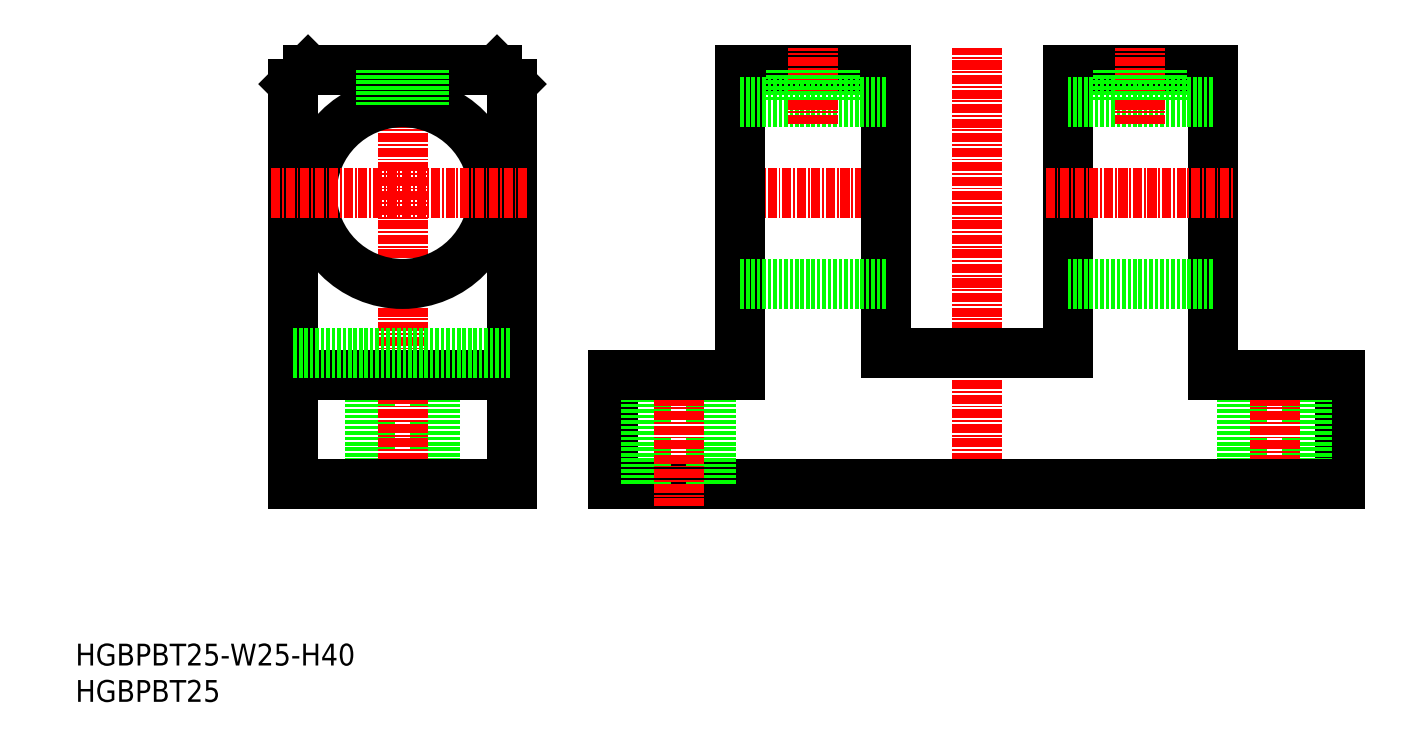
<metadata>
{"format":"dxf","ext":"dxf","renderer":"ezdxf+matplotlib","layout":"modelspace","background":"white","min_lineweight":24,"dpi":150}
</metadata>
<code>
0
SECTION
2
ENTITIES
0
INSERT
8
0
2
*U12
10
0
20
0
30
0
0
INSERT
8
0
2
*U13
10
0
20
0
30
0
0
LINE
8
0
10
124
20
30
30
0
11
74
21
30
31
0
0
LINE
8
0
10
91.5
20
87
30
0
11
111.5
21
87
31
0
0
LINE
8
CENTER
10
114.5
20
70
30
0
11
88.5
21
70
31
0
0
LINE
8
0
10
60
20
30
30
0
11
60
21
85
31
0
0
LINE
8
0
10
30
20
30
30
0
11
30
21
85
31
0
0
LINE
8
0
10
74
20
30
30
0
11
74
21
45
31
0
0
LINE
8
0
10
87.5
20
30
30
0
11
87.5
21
45
31
0
0
LINE
8
0
10
78.5
20
30
30
0
11
78.5
21
45
31
0
0
LINE
8
0
10
49.5
20
30
30
0
11
49.5
21
45
31
0
0
LINE
8
0
10
40.5
20
30
30
0
11
40.5
21
45
31
0
0
LINE
8
CENTER
10
83
20
48
30
0
11
83
21
27
31
0
0
LINE
8
CENTER
10
45
20
27
30
0
11
45
21
90
31
0
0
LINE
8
0
10
45
20
30
30
0
11
60
21
30
31
0
0
LINE
8
0
10
45
20
30
30
0
11
30
21
30
31
0
0
CIRCLE
8
0
10
45
20
70
30
0
40
12.5
0
LINE
8
0
10
60
20
45
30
0
11
30
21
45
31
0
0
LINE
8
0
10
58
20
87
30
0
11
45
21
87
31
0
0
LINE
8
0
10
30
20
48
30
0
11
60
21
48
31
0
0
LINE
8
CENTER
10
62.18
20
70
30
0
11
26.65
21
70
31
0
0
LINE
8
0
10
30
20
85
30
0
11
32
21
87
31
0
0
LINE
8
0
10
32
20
87
30
0
11
45
21
87
31
0
0
LINE
8
0
10
60
20
85
30
0
11
58
21
87
31
0
0
LINE
8
0
10
91.5
20
45
30
0
11
91.5
21
87
31
0
0
LINE
8
0
10
74
20
45
30
0
11
91.5
21
45
31
0
0
LINE
8
0
10
174
20
30
30
0
11
174
21
45
31
0
0
LINE
8
0
10
160.5
20
30
30
0
11
160.5
21
45
31
0
0
LINE
8
0
10
169.5
20
30
30
0
11
169.5
21
45
31
0
0
LINE
8
CENTER
10
165
20
48
30
0
11
165
21
27
31
0
0
LINE
8
CENTER
10
124
20
27
30
0
11
124
21
90
31
0
0
LINE
8
0
10
124
20
30
30
0
11
174
21
30
31
0
0
LINE
8
0
10
156.5
20
45
30
0
11
156.5
21
87
31
0
0
LINE
8
0
10
136.5
20
87
30
0
11
136.5
21
48
31
0
0
LINE
8
0
10
111.5
20
87
30
0
11
111.5
21
48
31
0
0
LINE
8
CENTER
10
133.5
20
70
30
0
11
159.5
21
70
31
0
0
LINE
8
0
10
136.5
20
48
30
0
11
124
21
48
31
0
0
LINE
8
0
10
111.5
20
48
30
0
11
124
21
48
31
0
0
LINE
8
0
10
174
20
45
30
0
11
156.5
21
45
31
0
0
LINE
8
0
10
156.5
20
87
30
0
11
136.5
21
87
31
0
0
LINE
8
0
10
156.5
20
82.5
30
0
11
136.5
21
82.5
31
0
0
LINE
8
0
10
156.5
20
57.5
30
0
11
136.5
21
57.5
31
0
0
LINE
8
0
10
111.5
20
57.5
30
0
11
91.5
21
57.5
31
0
0
LINE
8
0
10
111.5
20
82.5
30
0
11
91.5
21
82.5
31
0
0
LINE
8
0
10
42
20
87
30
0
11
42
21
82.13
31
0
0
LINE
8
0
10
48
20
87
30
0
11
48
21
82.13
31
0
0
LINE
8
0
10
47.46
20
87
30
0
11
47.46
21
82.26
31
0
0
LINE
8
0
10
42.54
20
87
30
0
11
42.54
21
82.26
31
0
0
LINE
8
CENTER
10
101.5
20
79.5
30
0
11
101.5
21
90
31
0
0
LINE
8
0
10
98.5
20
87
30
0
11
98.5
21
82.5
31
0
0
LINE
8
0
10
104.5
20
87
30
0
11
104.5
21
82.5
31
0
0
LINE
8
0
10
104
20
87
30
0
11
104
21
82.5
31
0
0
LINE
8
0
10
99.04
20
87
30
0
11
99.04
21
82.5
31
0
0
LINE
8
CENTER
10
146.5
20
79.5
30
0
11
146.5
21
90
31
0
0
LINE
8
0
10
143.5
20
87
30
0
11
143.5
21
82.5
31
0
0
LINE
8
0
10
149.5
20
87
30
0
11
149.5
21
82.5
31
0
0
LINE
8
0
10
149
20
87
30
0
11
149
21
82.5
31
0
0
LINE
8
0
10
144
20
87
30
0
11
144
21
82.5
31
0
0
ENDSEC
0
EOF

</code>
